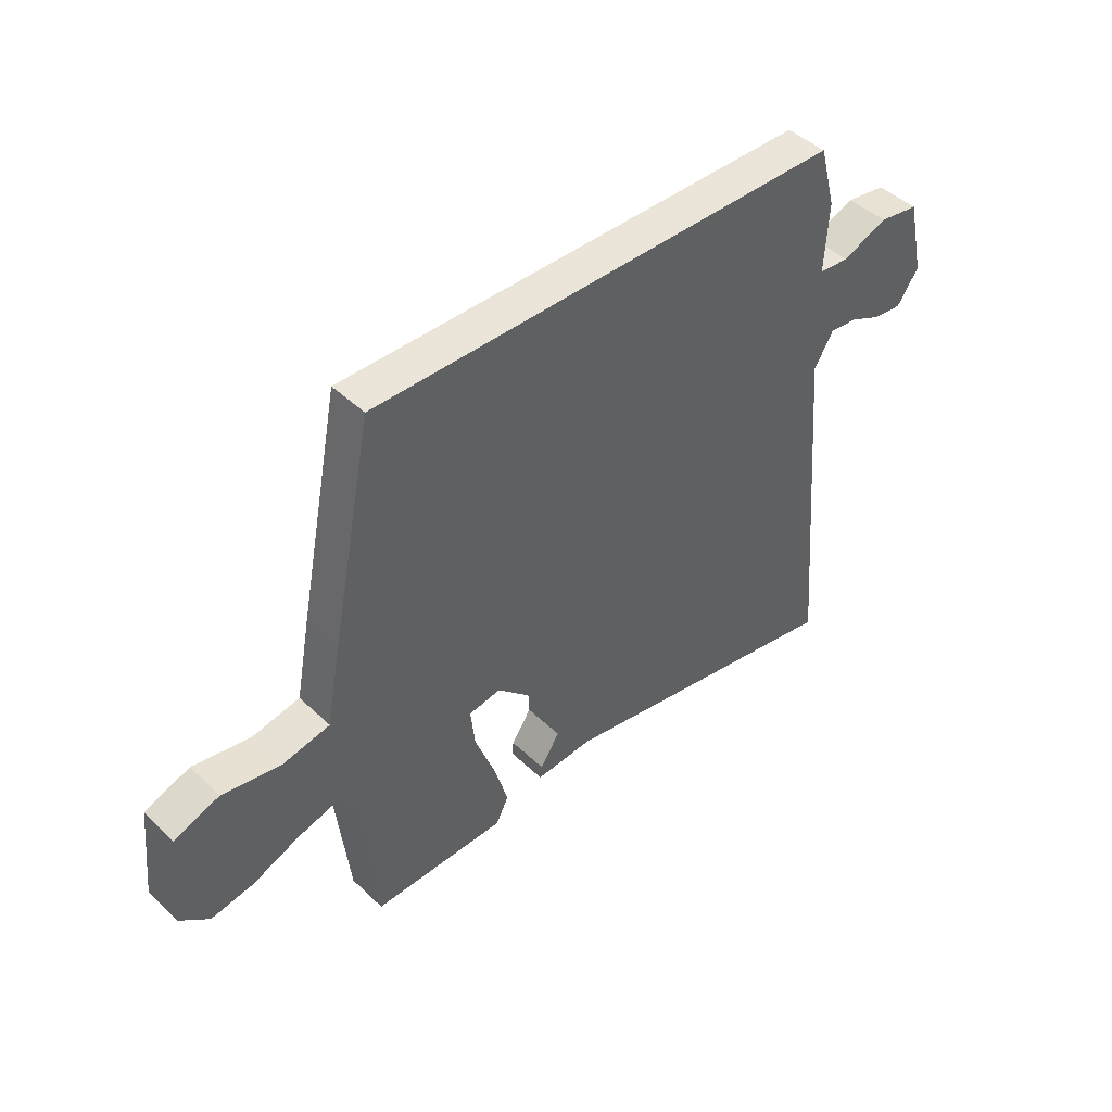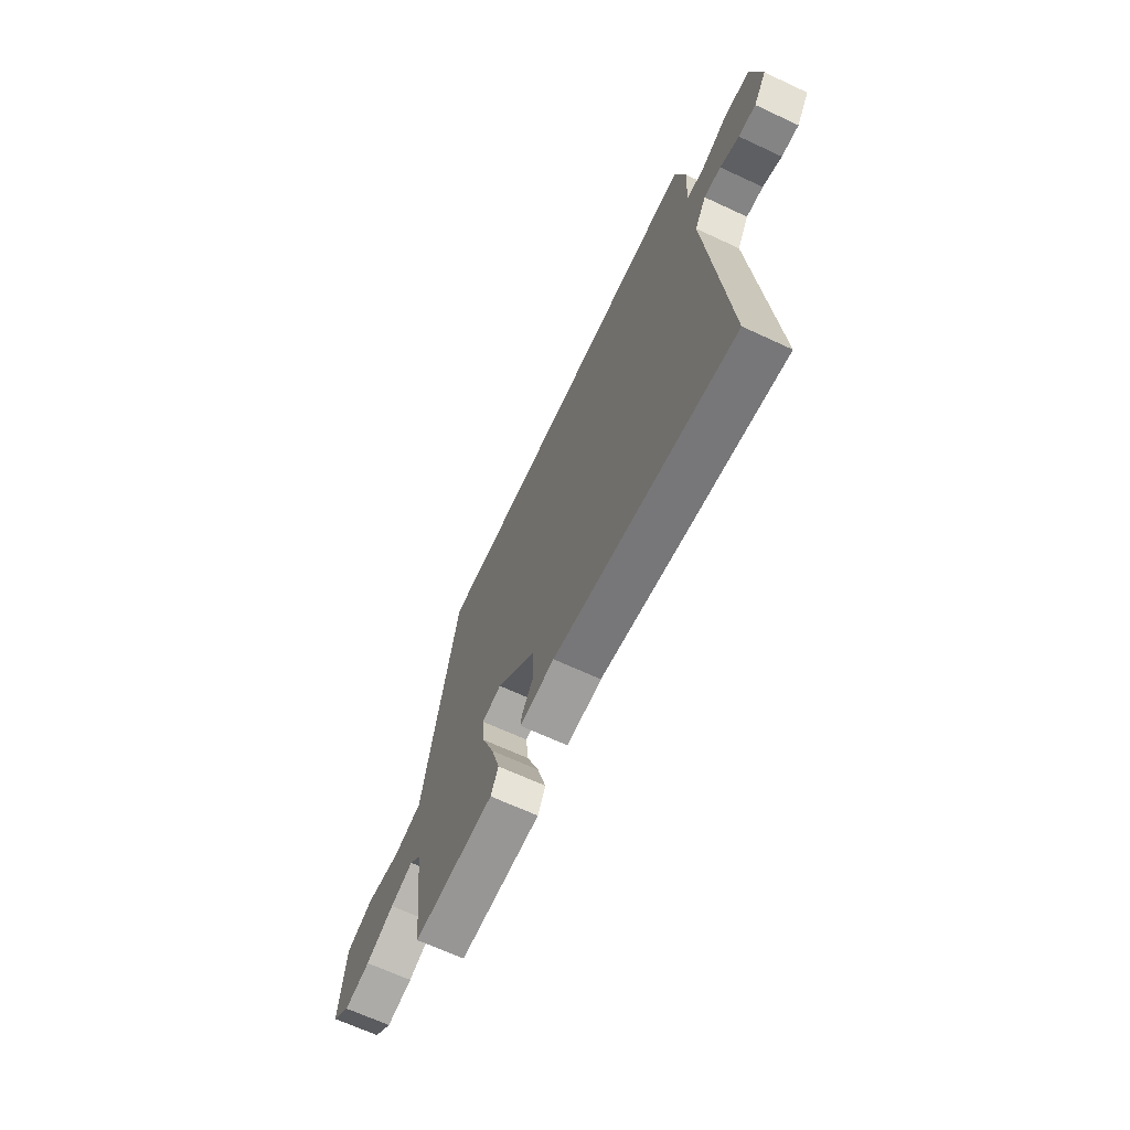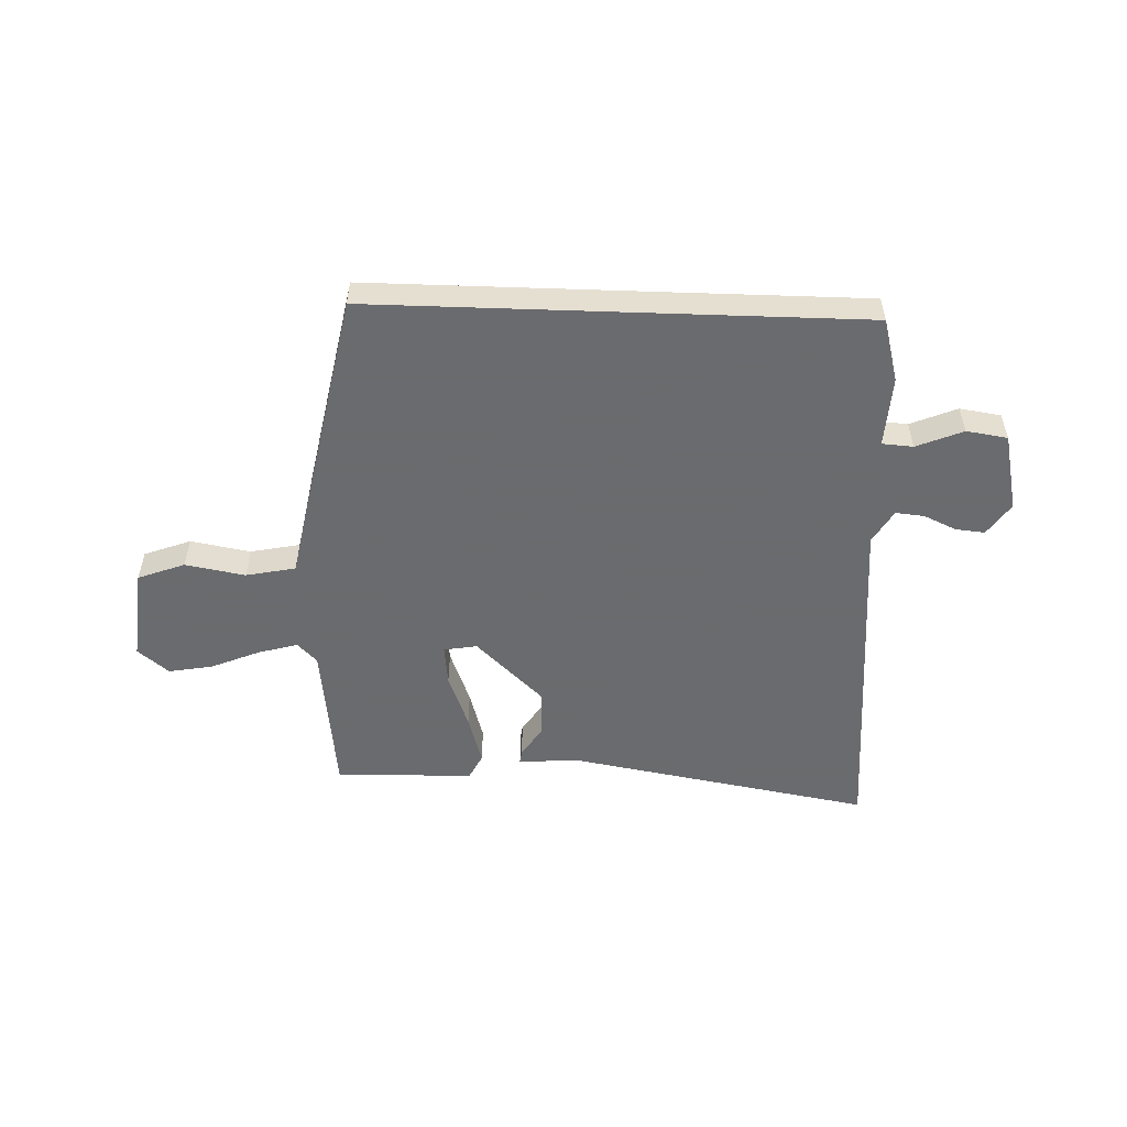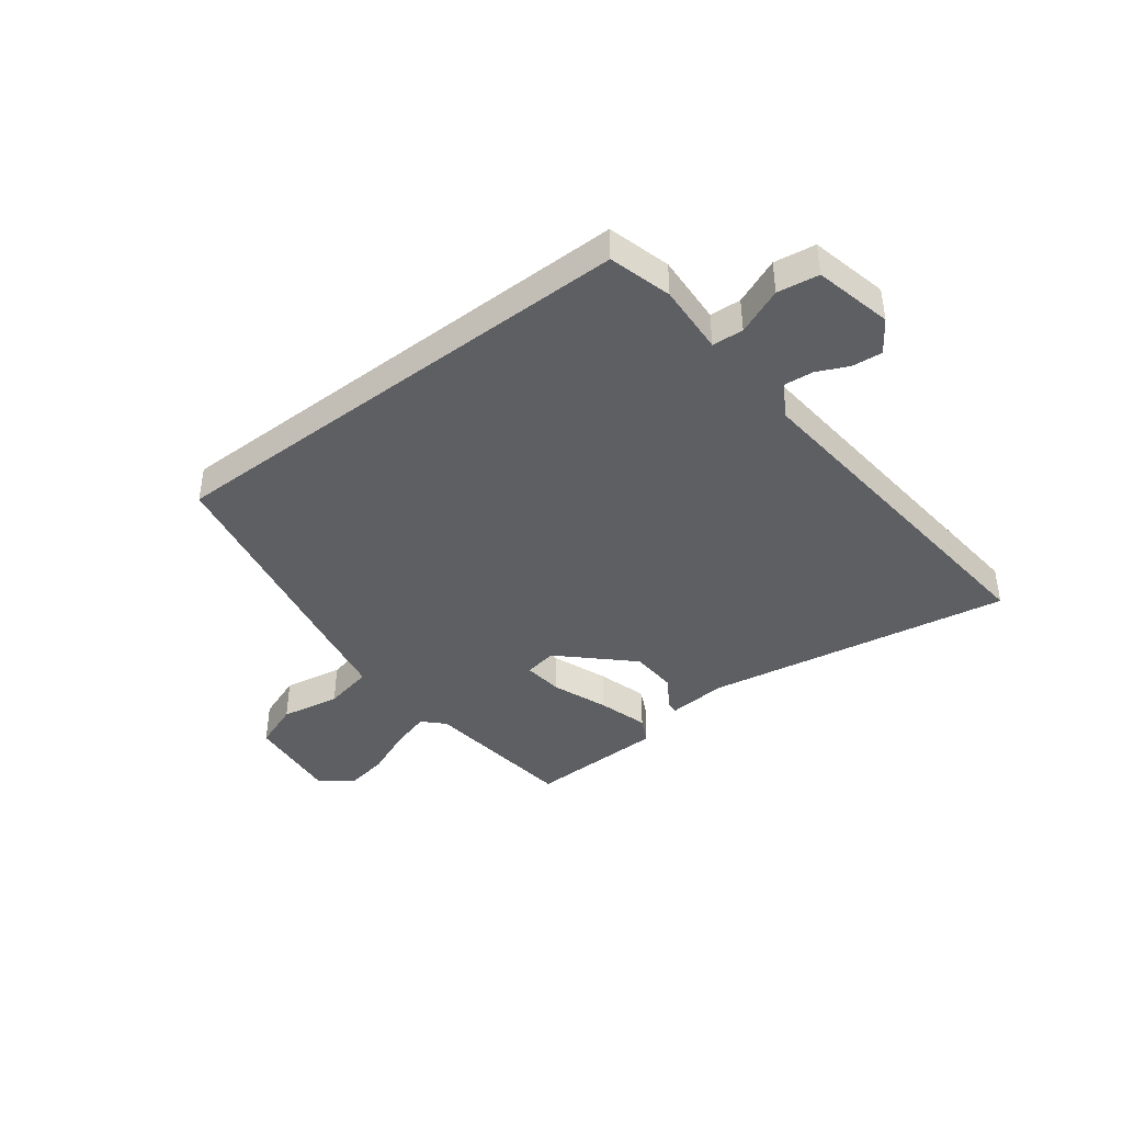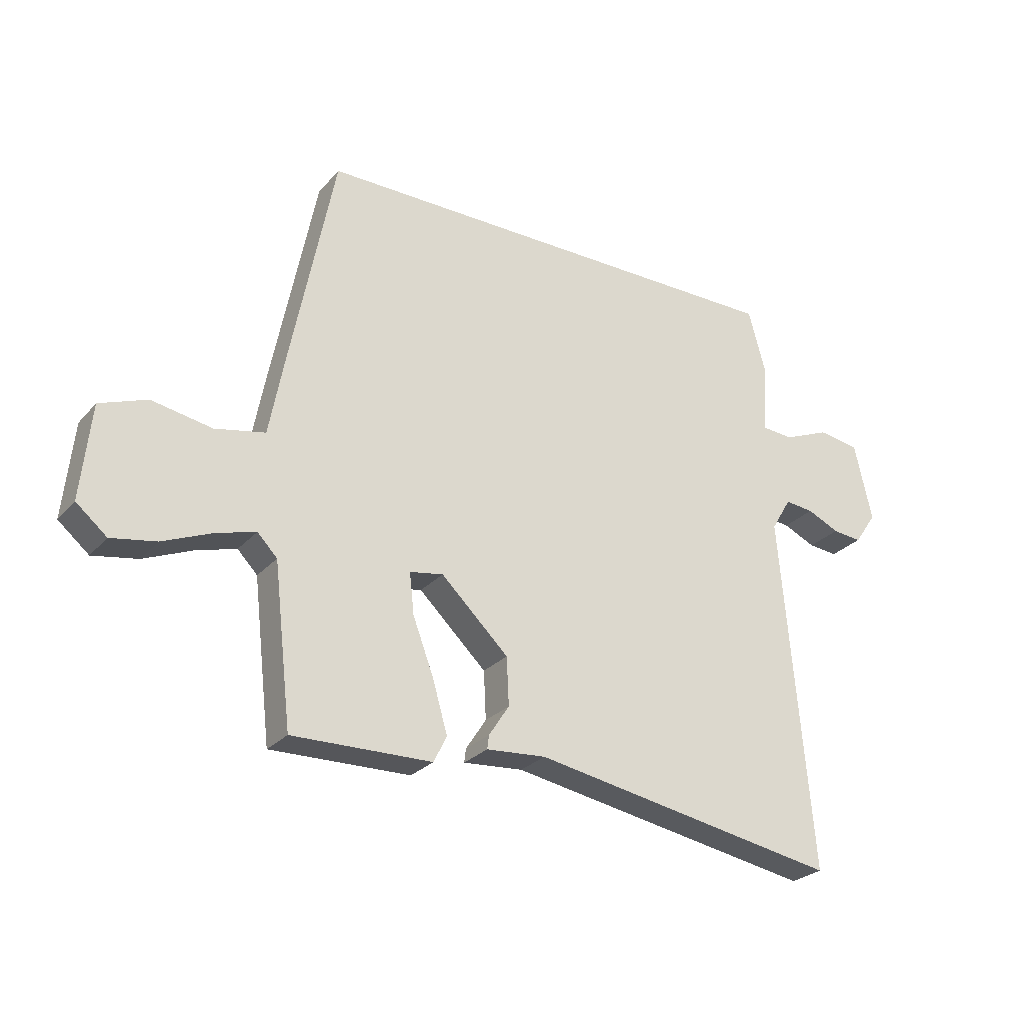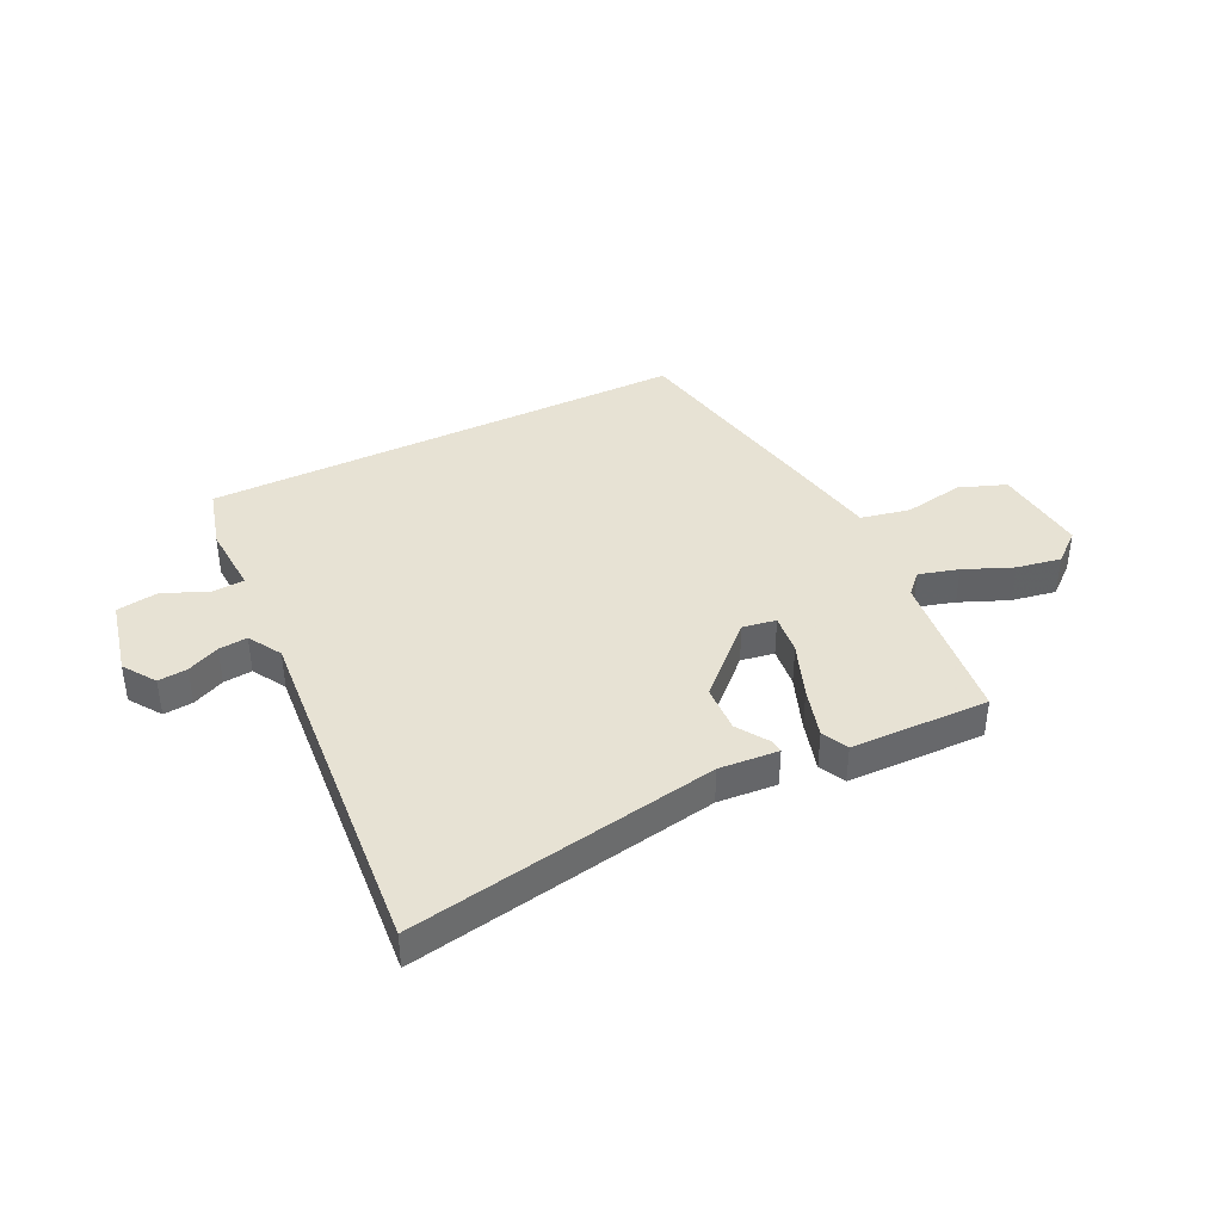
<metadata>
{"format":"obj","ext":"obj","renderer":"f3d","projection":"perspective","resolution":1024,"background":"white","views":[{"elev":44.8,"azim":-42.3,"up":"+Z"},{"elev":-66.8,"azim":65.0,"up":"+Z"},{"elev":-53.3,"azim":-2.0,"up":"+Y"},{"elev":-41.3,"azim":37.5,"up":"+Y"},{"elev":-26.6,"azim":-31.7,"up":"+Z"},{"elev":39.7,"azim":154.0,"up":"+Y"}]}
</metadata>
<code>
v 0.442 0.07 0.5
v 0.472 0.07 0.389
v 0.465 0.07 0.264
v 0.52 0.07 0.26
v 0.602 0.07 0.294
v 0.675 0.07 0.283
v 0.706 0.07 0.145
v 0.667 0.07 0.088
v 0.615 0.07 0.093
v 0.558 0.07 0.119
v 0.507 0.07 0.124
v 0.472 0.07 0.065
v 0.525 0.07 -0.56
v -0.018 0.07 -0.464
v -0.123 0.07 -0.472
v -0.12 0.07 -0.448
v -0.084 0.07 -0.393
v -0.088 0.07 -0.309
v -0.207 0.07 -0.195
v -0.266 0.07 -0.205
v -0.258 0.07 -0.277
v -0.221 0.07 -0.375
v -0.195 0.07 -0.465
v -0.218 0.07 -0.511
v -0.463 0.07 -0.516
v -0.495 0.07 -0.239
v -0.53 0.07 -0.203
v -0.6 0.07 -0.223
v -0.686 0.07 -0.259
v -0.765 0.07 -0.273
v -0.819 0.07 -0.228
v -0.802 0.07 -0.061
v -0.719 0.07 -0.03
v -0.613 0.07 -0.049
v -0.525 0.07 -0.031
v -0.498 0.07 0.112
v -0.421 0.07 0.5
v 0.442 0 0.5
v 0.472 0 0.389
v 0.465 0 0.264
v 0.52 0 0.26
v 0.602 0 0.294
v 0.675 0 0.283
v 0.706 0 0.145
v 0.667 0 0.088
v 0.615 0 0.093
v 0.558 0 0.119
v 0.507 0 0.124
v 0.472 0 0.065
v 0.525 0 -0.56
v -0.018 0 -0.464
v -0.123 0 -0.472
v -0.12 0 -0.448
v -0.084 0 -0.393
v -0.088 0 -0.309
v -0.207 0 -0.195
v -0.266 0 -0.205
v -0.258 0 -0.277
v -0.221 0 -0.375
v -0.195 0 -0.465
v -0.218 0 -0.511
v -0.463 0 -0.516
v -0.495 0 -0.239
v -0.53 0 -0.203
v -0.6 0 -0.223
v -0.686 0 -0.259
v -0.765 0 -0.273
v -0.819 0 -0.228
v -0.802 0 -0.061
v -0.719 0 -0.03
v -0.613 0 -0.049
v -0.525 0 -0.031
v -0.498 0 0.112
v -0.421 0 0.5
f 35 36 37 1
f 31 32 33 34
f 31 34 35
f 28 29 30 31
f 27 28 31 35
f 26 27 35 1
f 21 22 23 24
f 21 24 25 26
f 14 15 16 17
f 12 13 14 17
f 11 12 17 18
f 7 8 9 10
f 7 10 11
f 4 5 6 7
f 3 4 7 11
f 26 1 2 3
f 20 21 26
f 19 20 26 3
f 3 11 18 19
f 38 74 73 72
f 71 70 69 68
f 72 71 68
f 68 67 66 65
f 72 68 65 64
f 38 72 64 63
f 61 60 59 58
f 63 62 61 58
f 54 53 52 51
f 54 51 50 49
f 55 54 49 48
f 47 46 45 44
f 48 47 44
f 44 43 42 41
f 48 44 41 40
f 40 39 38 63
f 63 58 57
f 40 63 57 56
f 56 55 48 40
f 1 38 39 2
f 2 39 40 3
f 3 40 41 4
f 4 41 42 5
f 5 42 43 6
f 6 43 44 7
f 7 44 45 8
f 8 45 46 9
f 9 46 47 10
f 10 47 48 11
f 11 48 49 12
f 12 49 50 13
f 13 50 51 14
f 14 51 52 15
f 15 52 53 16
f 16 53 54 17
f 17 54 55 18
f 18 55 56 19
f 19 56 57 20
f 20 57 58 21
f 21 58 59 22
f 22 59 60 23
f 23 60 61 24
f 24 61 62 25
f 25 62 63 26
f 26 63 64 27
f 27 64 65 28
f 28 65 66 29
f 29 66 67 30
f 30 67 68 31
f 31 68 69 32
f 32 69 70 33
f 33 70 71 34
f 34 71 72 35
f 35 72 73 36
f 36 73 74 37
f 37 74 38 1

</code>
